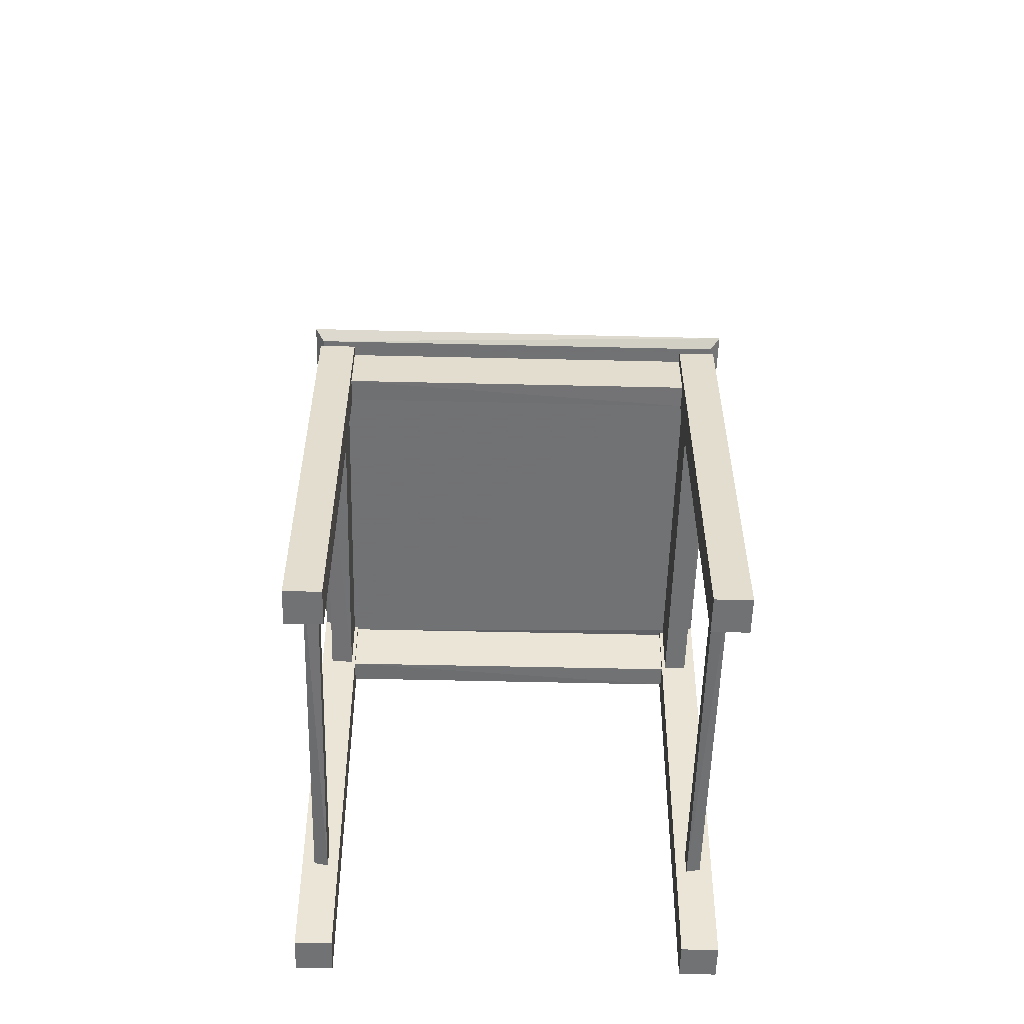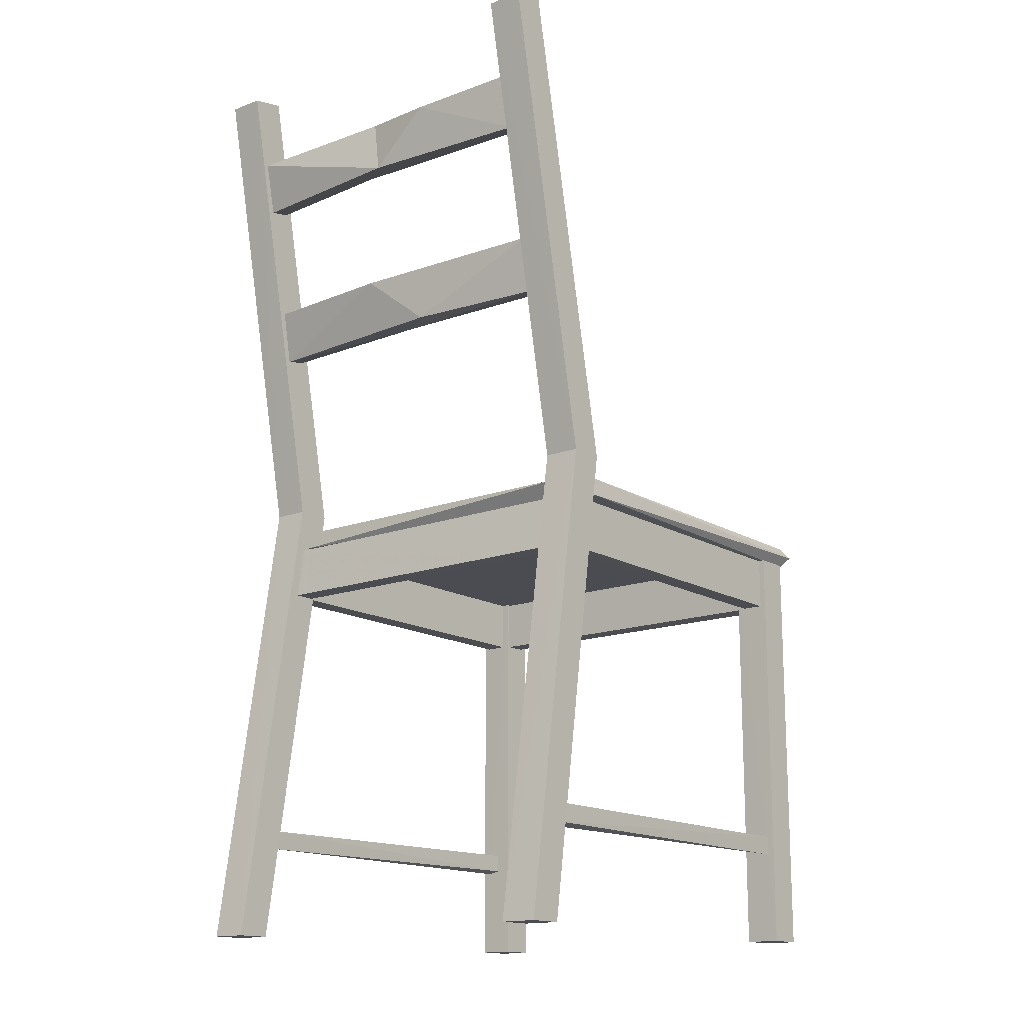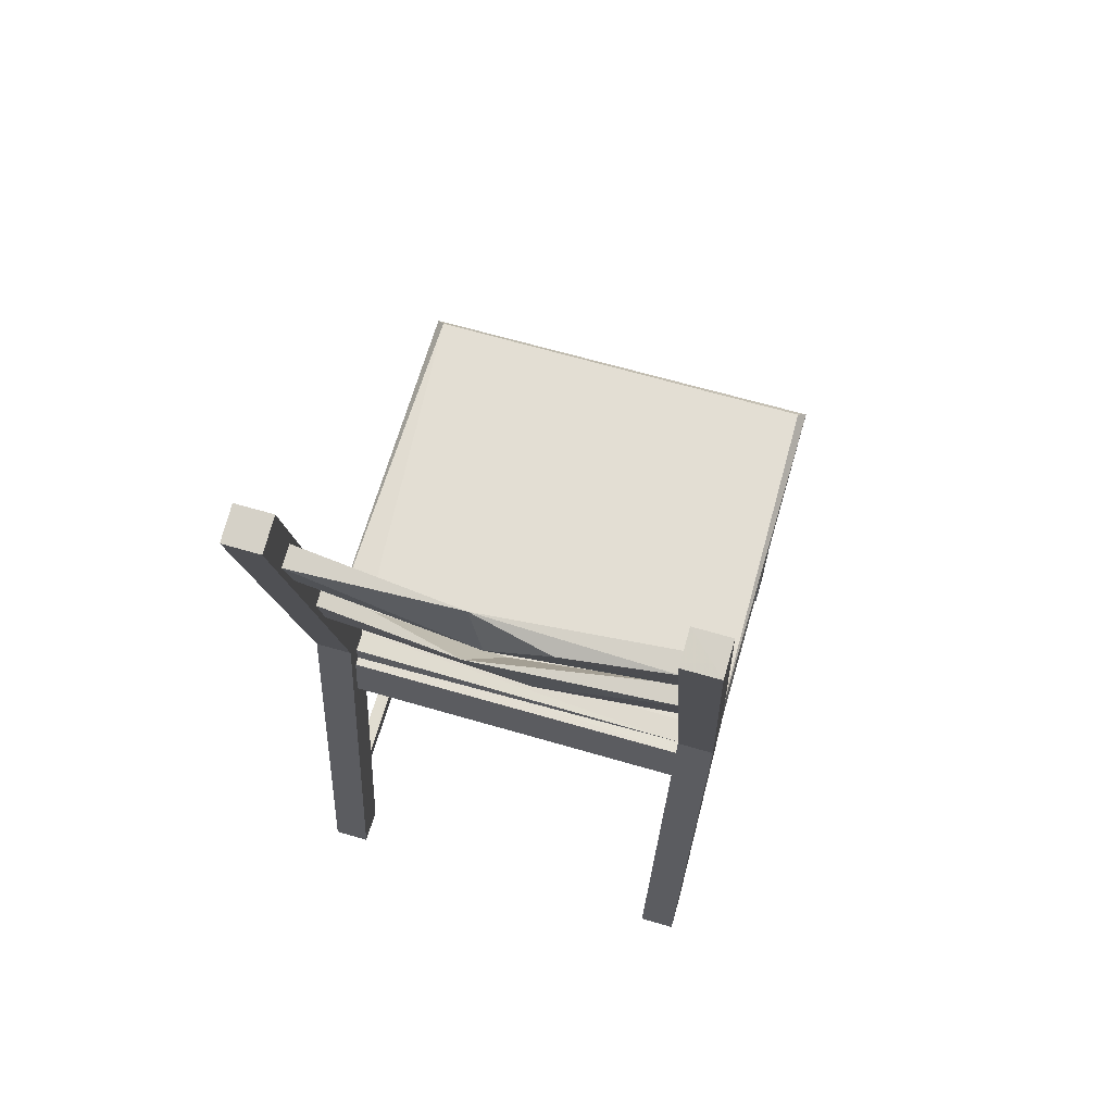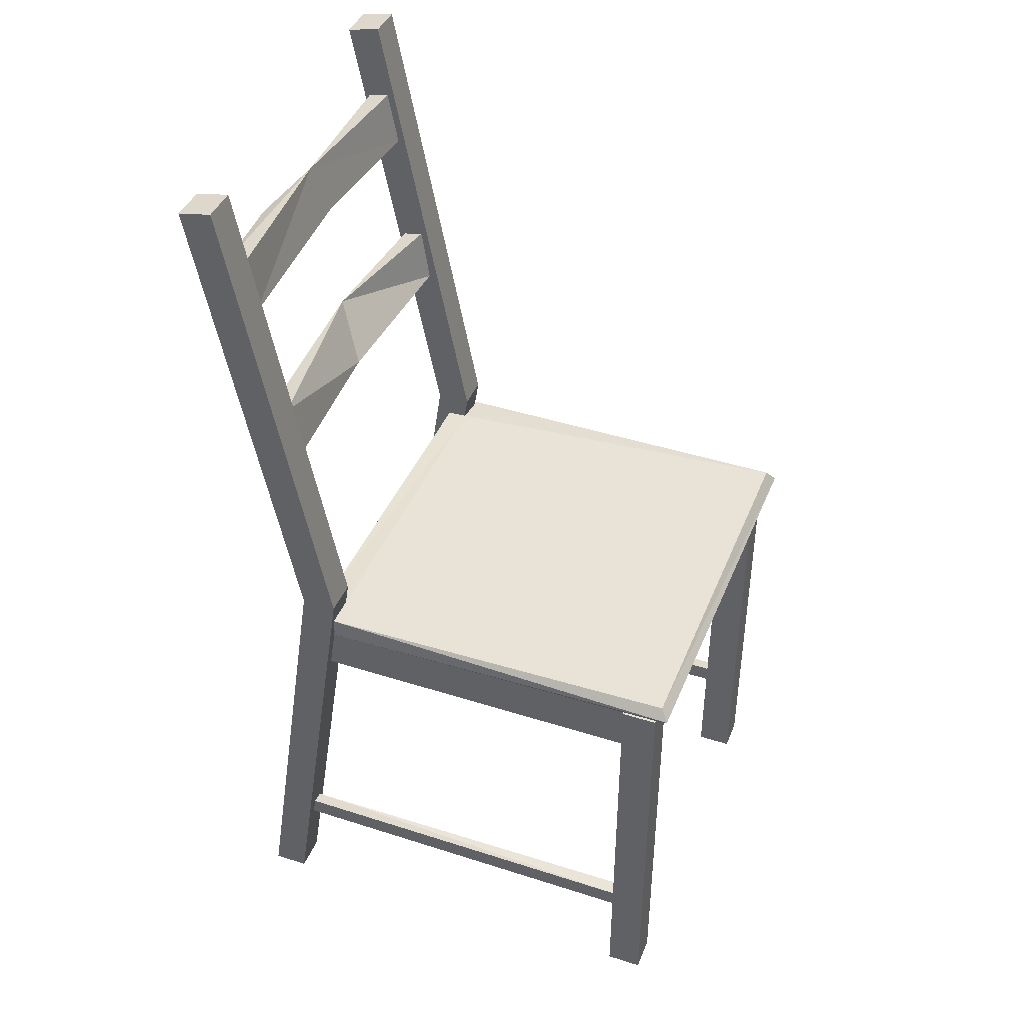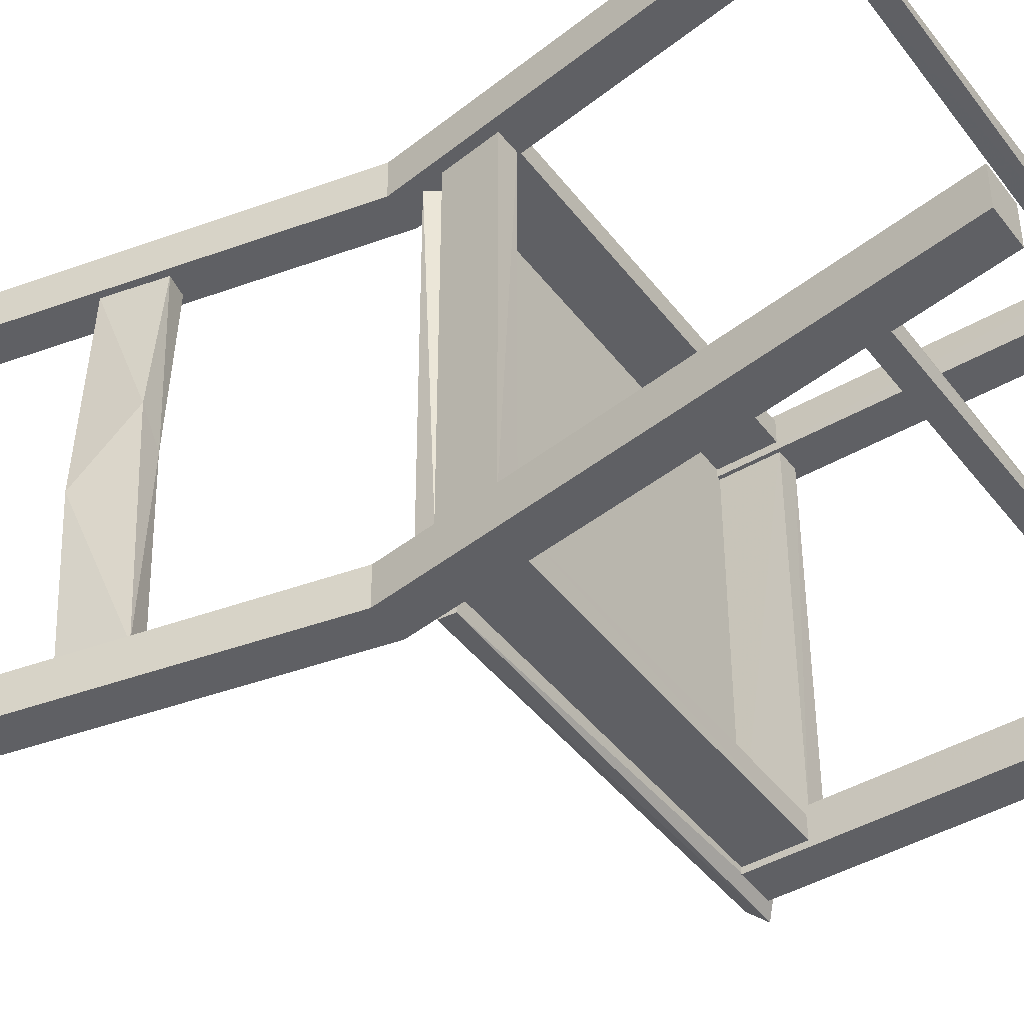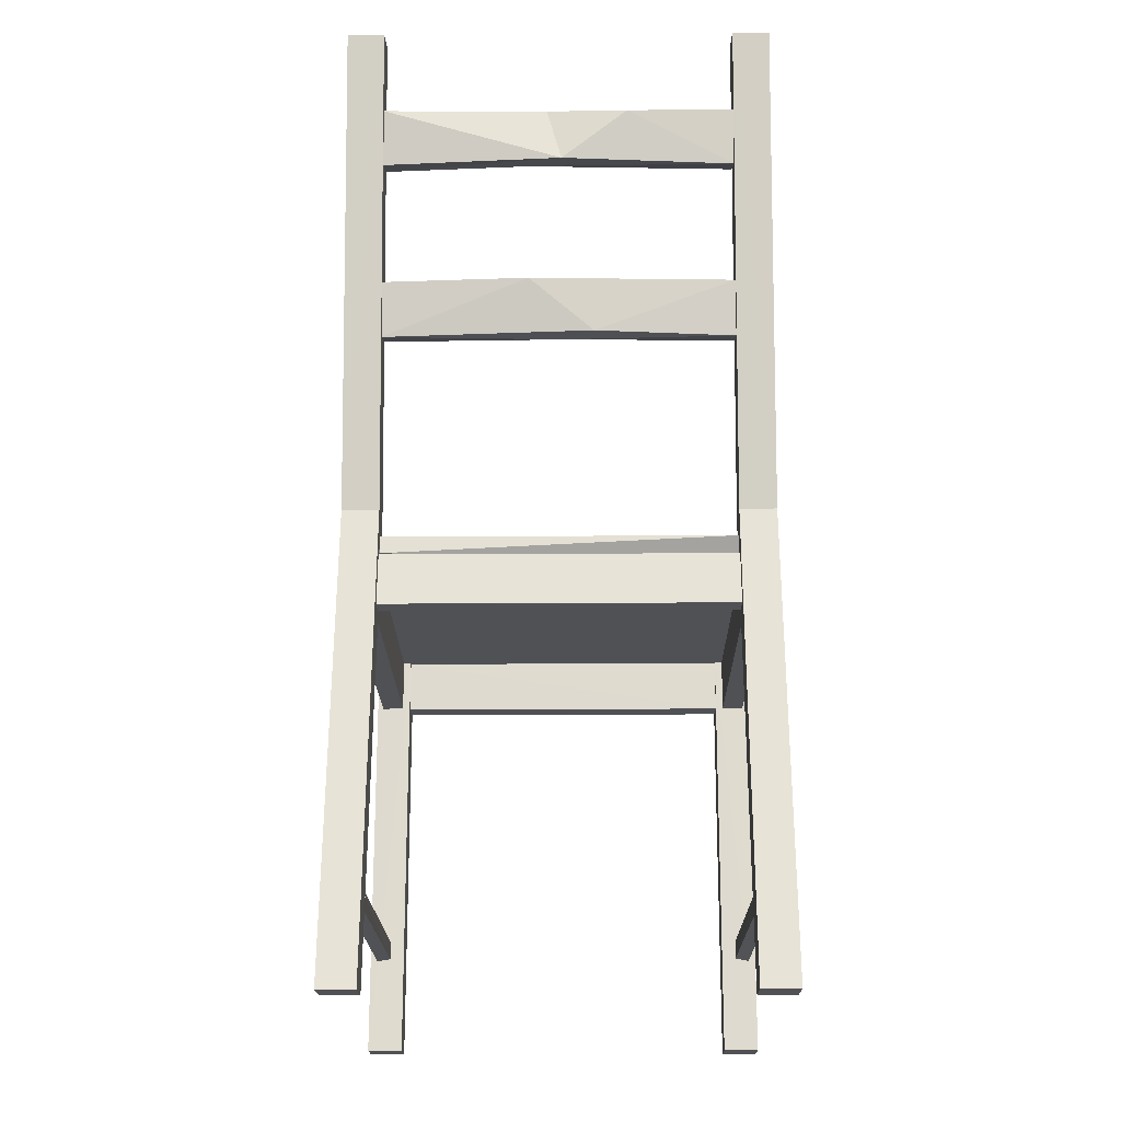
<metadata>
{"format":"obj","ext":"obj","renderer":"f3d","projection":"perspective","resolution":1024,"background":"white","views":[{"elev":-55.4,"azim":88.6,"up":"+Y"},{"elev":-15.4,"azim":-51.4,"up":"+Y"},{"elev":67.2,"azim":-73.8,"up":"+Y"},{"elev":41.6,"azim":21.0,"up":"+Y"},{"elev":-43.6,"azim":-55.6,"up":"+Z"},{"elev":-19.6,"azim":-89.4,"up":"+Y"}]}
</metadata>
<code>
v -59.87 246.3 49.44
v -65.66 245.2 49.44
v -68.84 243.3 19.33
v -60.79 230.3 -8.003
v -57.2 231 48.94
v -62.62 229.7 49.43
v -64.42 245.7 -3.149
v -50.68 197.9 49
v -47.39 182.4 49.28
v -52.98 181.2 49.44
v -50.61 181.4 1.19
v -56.29 196.7 49.14
v -65.64 0.0311 49.25
v -55.61 0.0311 49.23
v -55.59 0.0311 59.57
v -65.62 0.0311 59.59
v -35.32 132.8 49.25
v -35.34 132.8 59.59
v -62.09 268.3 49.23
v -62.06 268.2 59.59
v -71.73 266.3 49.25
v -45.34 132.8 49.23
v -45.36 132.8 59.59
v -71.72 266.4 59.57
v 57.55 0.0311 48.1
v 67.65 0.0311 48.13
v 67.63 0.0311 58.04
v 57.53 0.0311 58.06
v 67.63 120.4 48.1
v 67.65 120.4 58.06
v 57.53 120.4 48.13
v 57.55 120.4 58.04
v 64.83 105.4 49.21
v 64.83 120.3 49.21
v 58.54 120.3 49.21
v 58.54 105.4 49.21
v 58.54 105.4 -48.99
v -40.27 105.4 49.21
v -40.26 105.4 -48.99
v 57.51 31.79 56.11
v -50.63 32.39 56.03
v -51.4 27.16 56.11
v 57.51 26.42 56.01
v -50.72 31.8 52.13
v -51.51 26.42 52.22
v 57.51 32.39 52.2
v 57.51 27.17 52.13
v -39.68 105.4 50.24
v 57.51 105.4 50.24
v 57.51 105.4 56.41
v -39.67 105.4 56.42
v 57.51 120.3 50.24
v 57.51 120.3 56.42
v -37.39 120.3 50.24
v -37.38 120.3 56.41
v -59.87 246.3 -49.23
v -65.97 245.2 -49.02
v -67.13 229.3 0.9773
v -56.86 231 -49.22
v -62.66 229.8 -49.23
v -50.2 197.8 -49.23
v -56.05 196.6 -49.21
v -56.65 181.3 9.884
v -47.55 182.4 -48.56
v -53.22 181.1 -49.12
v -59.6 196 -8.26
v -65.62 0.0311 -59.38
v -55.59 0.0311 -59.35
v -55.61 0.0311 -49.01
v -65.64 0.0311 -49.03
v -35.32 132.8 -49.04
v -35.34 132.8 -59.37
v -62.09 268.3 -49.01
v -62.06 268.2 -59.37
v -71.73 266.3 -49.04
v -71.72 266.4 -59.35
v -45.36 132.8 -59.37
v -45.34 132.8 -49.01
v 57.55 0.0311 -47.88
v 57.53 0.0311 -57.84
v 67.63 0.0311 -57.82
v 67.65 0.0311 -47.91
v 67.65 120.4 -57.84
v 67.63 120.4 -47.88
v 57.55 120.4 -57.82
v 57.53 120.4 -47.91
v 64.83 105.4 -48.99
v 58.54 120.3 -48.99
v 64.83 120.3 -48.99
v -37.98 120.3 -48.99
v -44.27 120.3 -48.99
v -44.26 120.4 49.21
v -37.99 120.2 49.21
v -46.55 105.4 -48.99
v -46.54 105.5 49.21
v 57.51 31.79 -55.89
v 57.51 26.42 -55.8
v -51.4 27.16 -55.89
v -50.63 32.39 -55.82
v -51.51 26.42 -52
v -50.72 31.8 -51.91
v 57.51 27.17 -51.91
v 57.51 32.39 -51.98
v -39.68 105.4 -50.02
v -39.67 105.4 -56.2
v 57.51 105.4 -56.19
v 57.51 105.4 -50.03
v 57.51 120.3 -56.2
v 57.51 120.3 -50.02
v -37.38 120.3 -56.19
v -37.39 120.3 -50.03
v 71.56 123.5 59.56
v -36.12 126.5 49.21
v 69.25 126.5 57.23
v -38.36 120.4 51.22
v -36.12 126.4 58.73
v -35.86 121.2 59.35
v 69.25 120.4 57.23
v -42.65 126.1 49.18
v -36.12 120.4 -53
v 69.25 126.5 -57.02
v -35.86 125.4 -58.85
v -42.29 121.4 -48.9
v -41.89 126.3 -49.02
v -36.12 126.5 -48.99
v -35.79 121.2 -59.13
v 69.25 120.4 -57.02
v 71.76 122.7 -59.59
f 6 5 1
f 6 1 2
f 6 2 3
f 58 6 3
f 7 1 5
f 5 4 7
f 6 58 4
f 7 2 1
f 3 2 7
f 5 6 4
f 63 12 66
f 8 9 11
f 10 9 8
f 10 8 12
f 8 66 12
f 63 10 12
f 11 9 10
f 63 11 10
f 11 66 8
f 22 21 19
f 22 19 17
f 23 18 20
f 23 20 24
f 13 14 15
f 13 15 16
f 17 19 20
f 17 20 18
f 19 21 24
f 19 24 20
f 21 22 23
f 21 23 24
f 22 17 14
f 22 14 13
f 17 18 15
f 17 15 14
f 18 23 16
f 18 16 15
f 23 22 13
f 23 13 16
f 25 31 29
f 25 29 26
f 28 27 30
f 28 30 32
f 25 26 27
f 25 27 28
f 26 29 30
f 26 30 27
f 29 31 32
f 29 32 30
f 31 25 28
f 31 28 32
f 36 35 88
f 36 88 37
f 33 34 35
f 33 35 36
f 39 90 93
f 39 93 38
f 95 92 91
f 95 91 94
f 40 46 44
f 40 44 41
f 43 42 45
f 43 45 47
f 40 41 42
f 40 42 43
f 41 44 45
f 41 45 42
f 44 46 47
f 44 47 45
f 46 40 43
f 46 43 47
f 48 54 52
f 48 52 49
f 51 50 53
f 51 53 55
f 48 49 50
f 48 50 51
f 49 52 53
f 49 53 50
f 52 54 55
f 52 55 53
f 54 48 51
f 54 51 55
f 4 58 59
f 60 57 56
f 60 56 59
f 58 57 60
f 7 4 59
f 7 59 56
f 59 58 60
f 7 56 57
f 57 58 7
f 58 3 7
f 63 66 65
f 11 65 64
f 65 62 61
f 65 61 64
f 65 66 62
f 66 61 62
f 63 65 11
f 11 64 66
f 64 61 66
f 78 71 73
f 78 73 75
f 77 76 74
f 77 74 72
f 70 67 68
f 70 68 69
f 71 72 74
f 71 74 73
f 73 74 76
f 73 76 75
f 75 76 77
f 75 77 78
f 78 70 69
f 78 69 71
f 71 69 68
f 71 68 72
f 72 68 67
f 72 67 77
f 77 67 70
f 77 70 78
f 79 82 84
f 79 84 86
f 80 85 83
f 80 83 81
f 79 80 81
f 79 81 82
f 82 81 83
f 82 83 84
f 84 83 85
f 84 85 86
f 86 85 80
f 86 80 79
f 87 89 34
f 87 34 33
f 87 37 88
f 87 88 89
f 89 88 35
f 89 35 34
f 90 91 92
f 90 92 93
f 96 99 101
f 96 101 103
f 97 102 100
f 97 100 98
f 96 97 98
f 96 98 99
f 99 98 100
f 99 100 101
f 101 100 102
f 101 102 103
f 103 102 97
f 103 97 96
f 104 107 109
f 104 109 111
f 105 110 108
f 105 108 106
f 104 105 106
f 104 106 107
f 107 106 108
f 107 108 109
f 109 108 110
f 109 110 111
f 111 110 105
f 111 105 104
f 33 36 37
f 33 37 87
f 38 95 94
f 38 94 39
f 117 112 116
f 127 118 115
f 114 125 113
f 114 113 116
f 115 117 116
f 115 116 113
f 127 115 120
f 115 113 119
f 113 125 119
f 127 128 118
f 128 114 112
f 112 117 118
f 112 118 128
f 114 116 112
f 117 115 118
f 126 122 128
f 114 121 125
f 120 125 122
f 120 122 126
f 120 123 124
f 120 124 125
f 121 114 128
f 128 127 126
f 121 128 122
f 126 127 120
f 122 125 121
f 123 119 124
f 119 123 115
f 115 123 120
f 124 119 125

</code>
